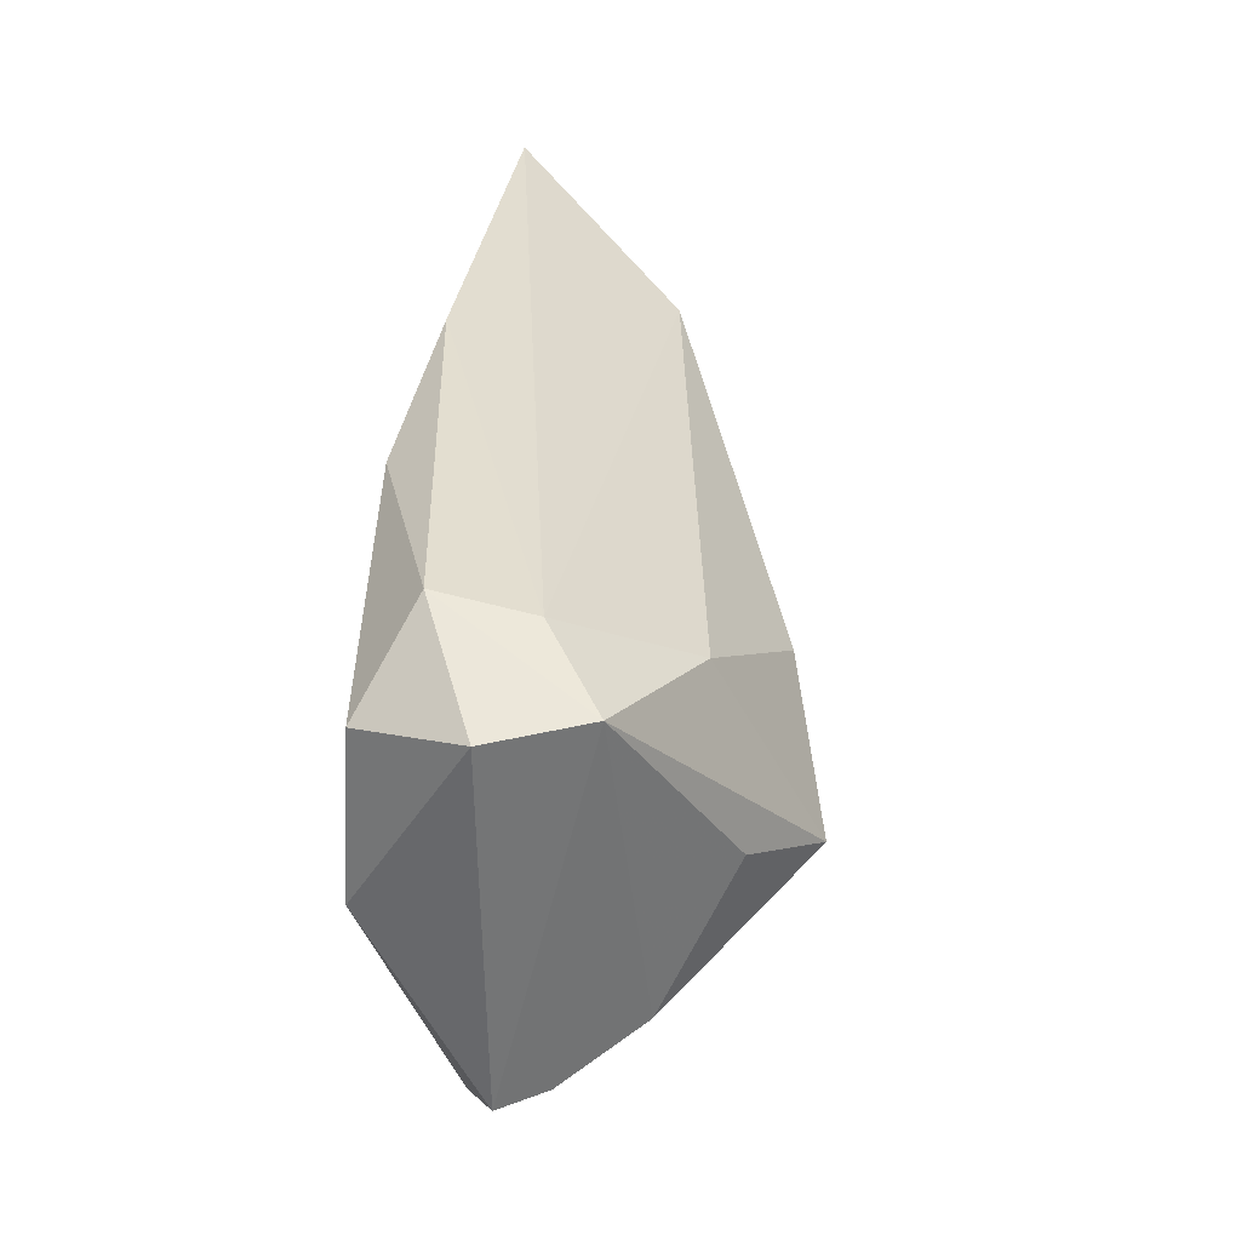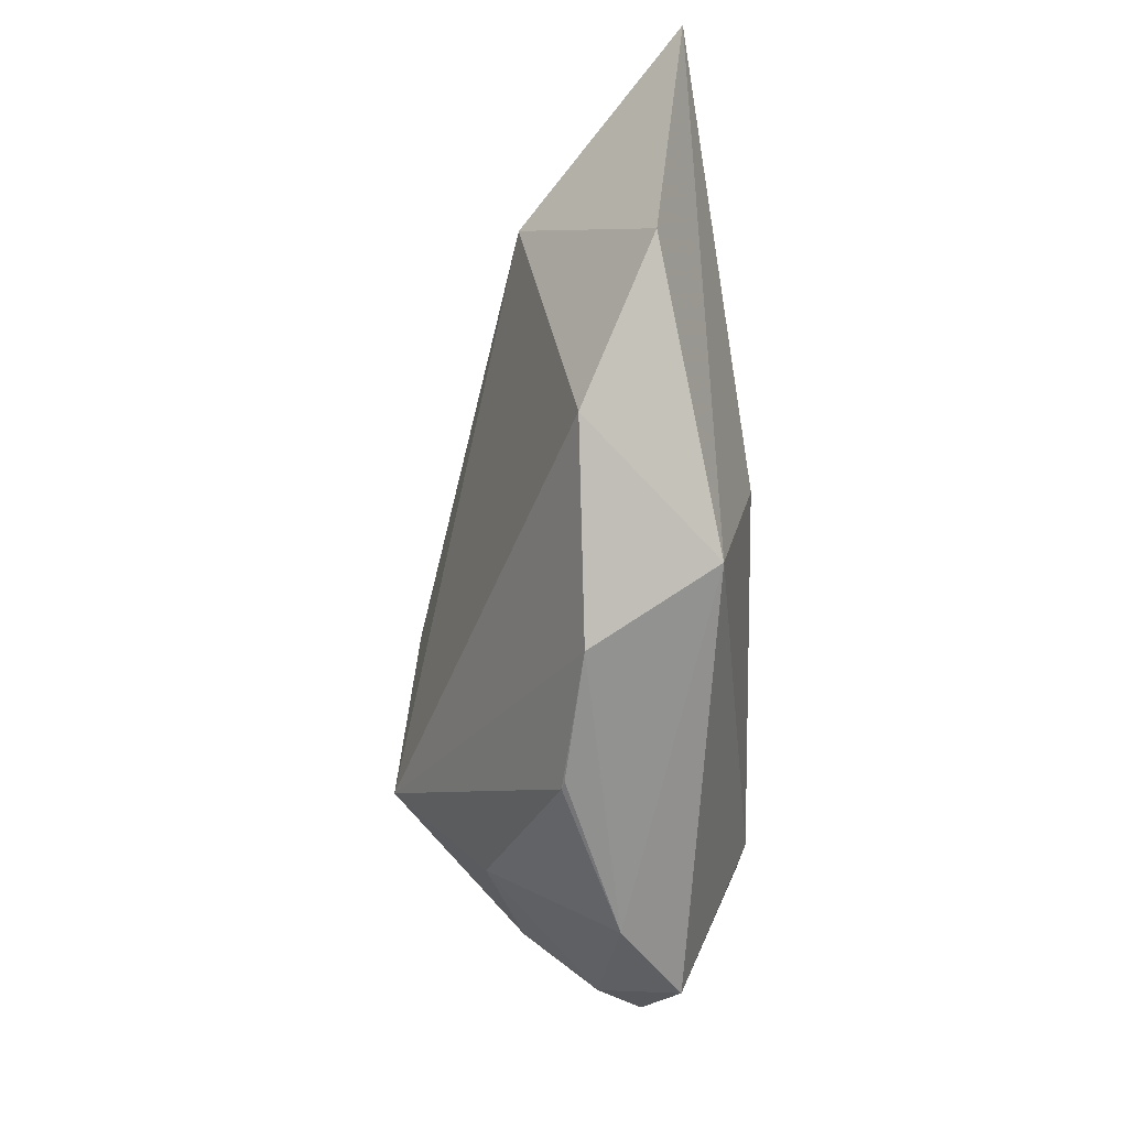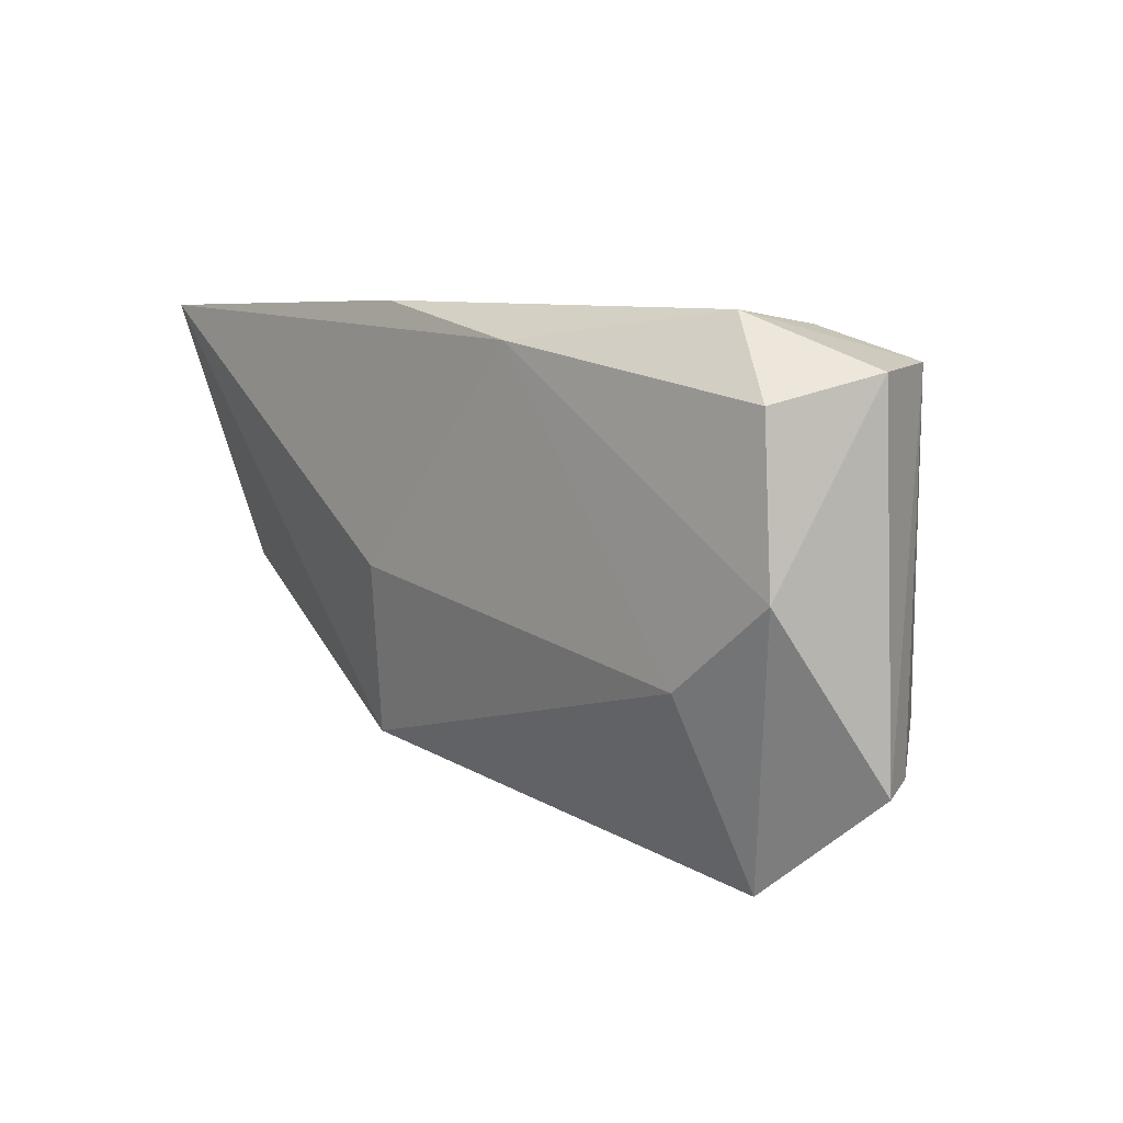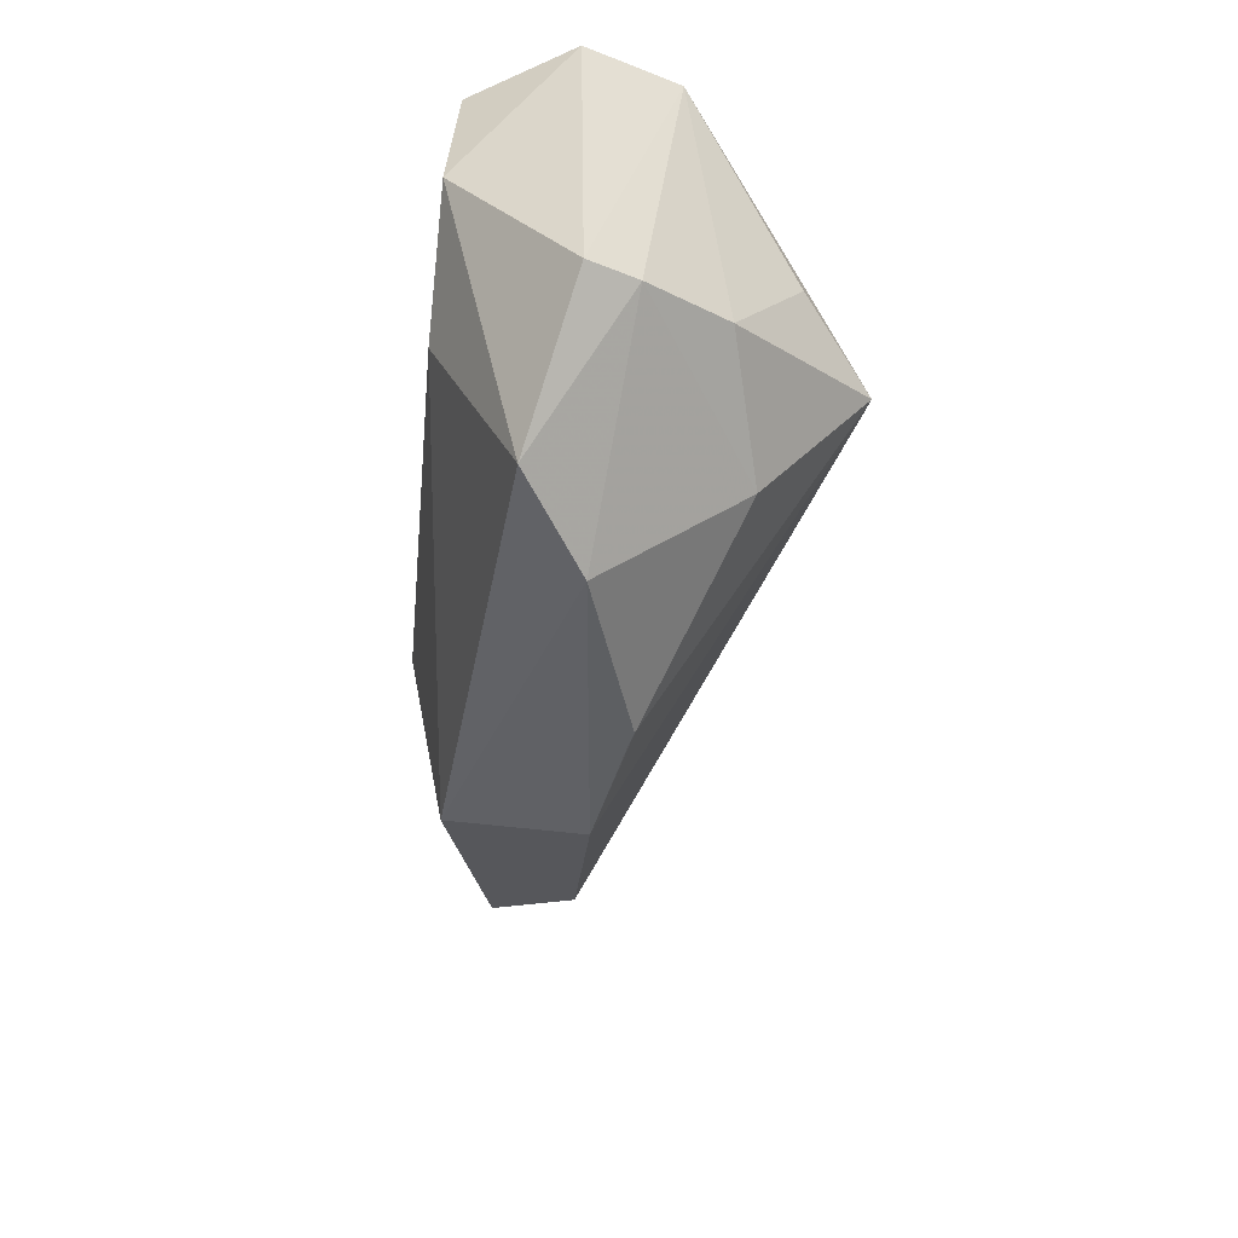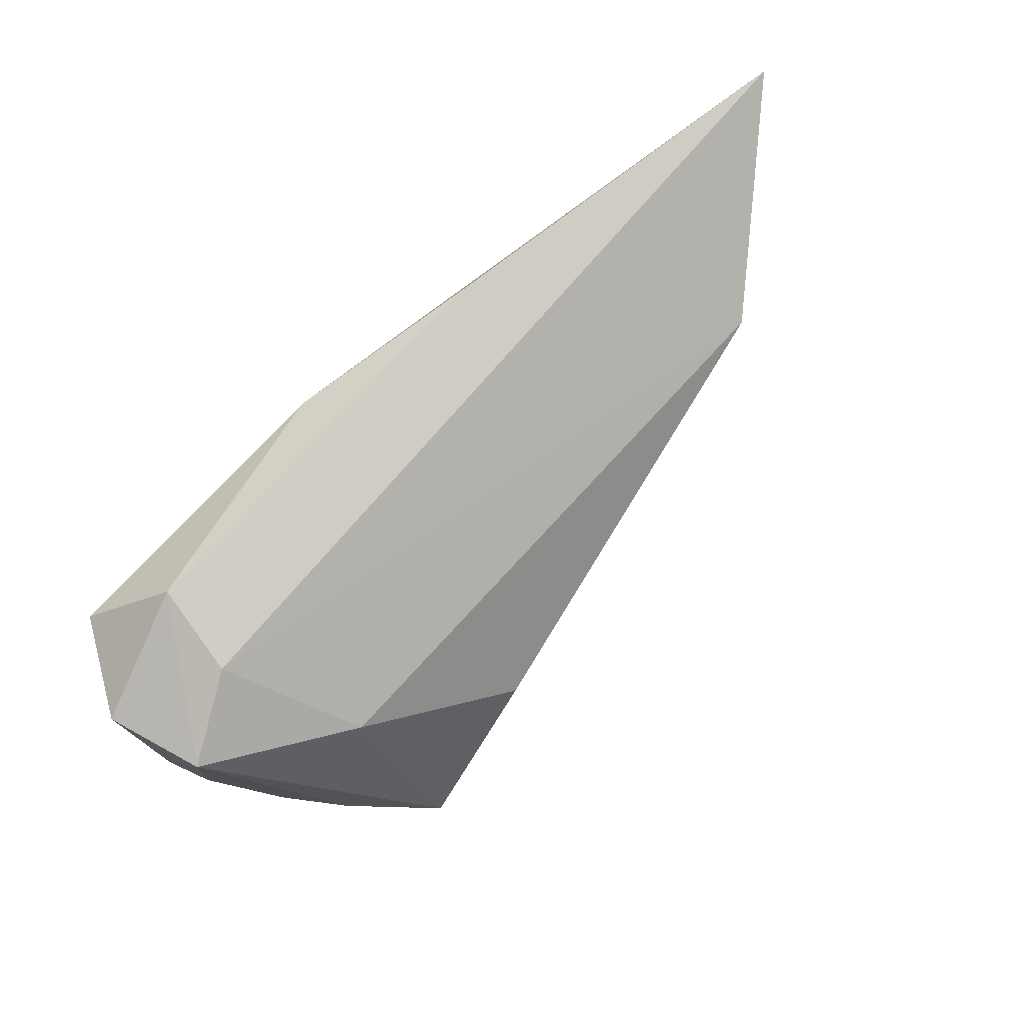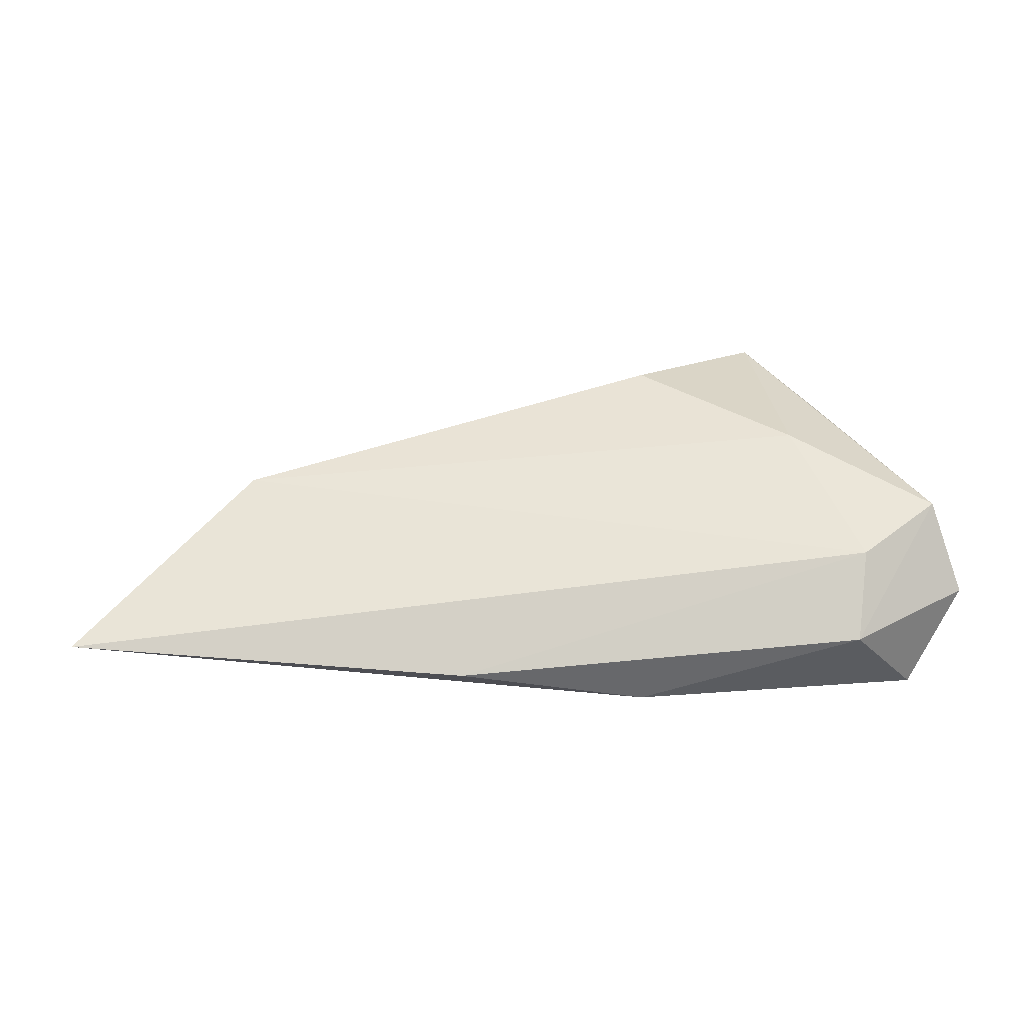
<metadata>
{"format":"obj","ext":"obj","renderer":"f3d","projection":"perspective","resolution":1024,"background":"white","views":[{"elev":35.6,"azim":-86.5,"up":"+Y"},{"elev":-57.2,"azim":91.1,"up":"+Y"},{"elev":8.5,"azim":-134.9,"up":"+Y"},{"elev":-50.0,"azim":-95.7,"up":"+Y"},{"elev":77.8,"azim":-42.6,"up":"+Y"},{"elev":1.8,"azim":174.4,"up":"+Z"}]}
</metadata>
<code>
v 0.04624 0.01648 0.01066
v -0.01973 -0.03547 -0.0001993
v -0.02137 -0.02209 0.01606
v 0.01754 -0.0311 0.003472
v 0.04063 -0.01862 0.003717
v -0.03692 -0.01654 0.01197
v -0.03118 -0.0337 -0.007475
v -0.04056 0.02284 0.007592
v -0.02743 -0.01081 -0.01669
v -0.02225 -0.005688 0.02843
v -0.02316 0.01715 0.01644
v 0.0004336 -0.0337 0.006352
v -0.03076 0.02669 0.001583
v -0.04316 -0.02049 0.002586
v -0.04035 -0.0001928 -0.01654
v 0.06788 0.02676 -0.00939
v -0.03848 0.01937 -0.01553
v 0.02048 0.02844 -0.01326
v -0.005492 0.005498 0.02468
v -0.02951 0.02844 -0.009282
v 0.001563 -0.03374 0.005989
v 0.02044 -0.002593 -0.01669
v 0.05637 -0.006042 -0.005169
v -0.04433 0.02244 -0.003589
v -0.04548 -0.02133 -0.002983
v 0.02417 -0.02386 -0.01209
v -0.03098 -0.0002195 0.02044
v -0.002478 0.02464 -0.01669
f 23 16 1
f 8 20 24
f 24 20 17
f 12 4 10
f 13 20 8
f 13 1 16
f 17 20 28
f 10 1 19
f 10 4 5
f 5 1 10
f 23 1 5
f 7 14 25
f 8 24 25
f 25 14 8
f 27 10 8
f 4 12 21
f 3 12 10
f 11 13 8
f 1 13 11
f 11 19 1
f 8 10 11
f 10 19 11
f 16 28 18
f 18 28 20
f 18 13 16
f 20 13 18
f 10 27 6
f 6 3 10
f 14 3 6
f 8 14 6
f 6 27 8
f 2 14 7
f 2 3 14
f 12 3 2
f 2 21 12
f 4 21 2
f 17 28 15
f 28 9 15
f 15 9 7
f 15 24 17
f 15 25 24
f 7 25 15
f 22 28 16
f 22 9 28
f 7 9 26
f 9 22 26
f 26 2 7
f 4 2 26
f 26 16 23
f 26 22 16
f 23 5 26
f 26 5 4

</code>
